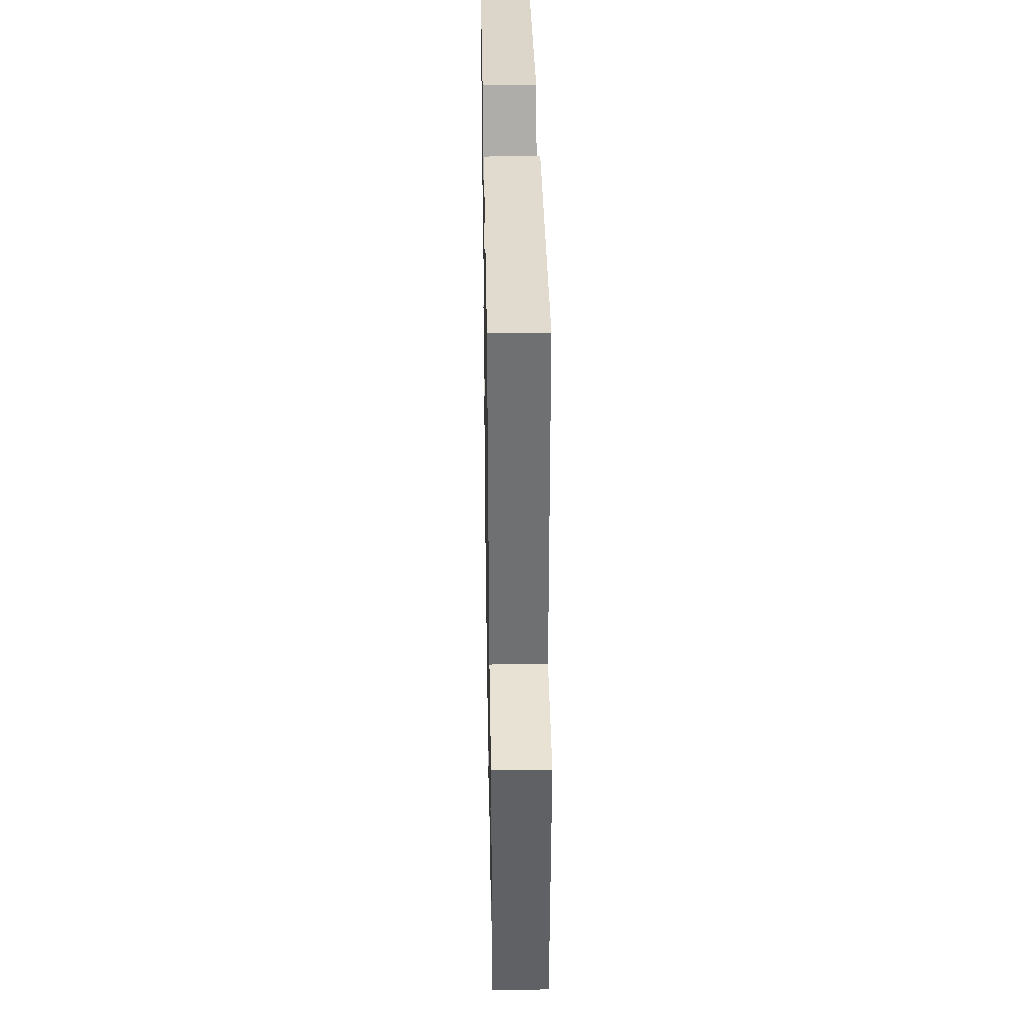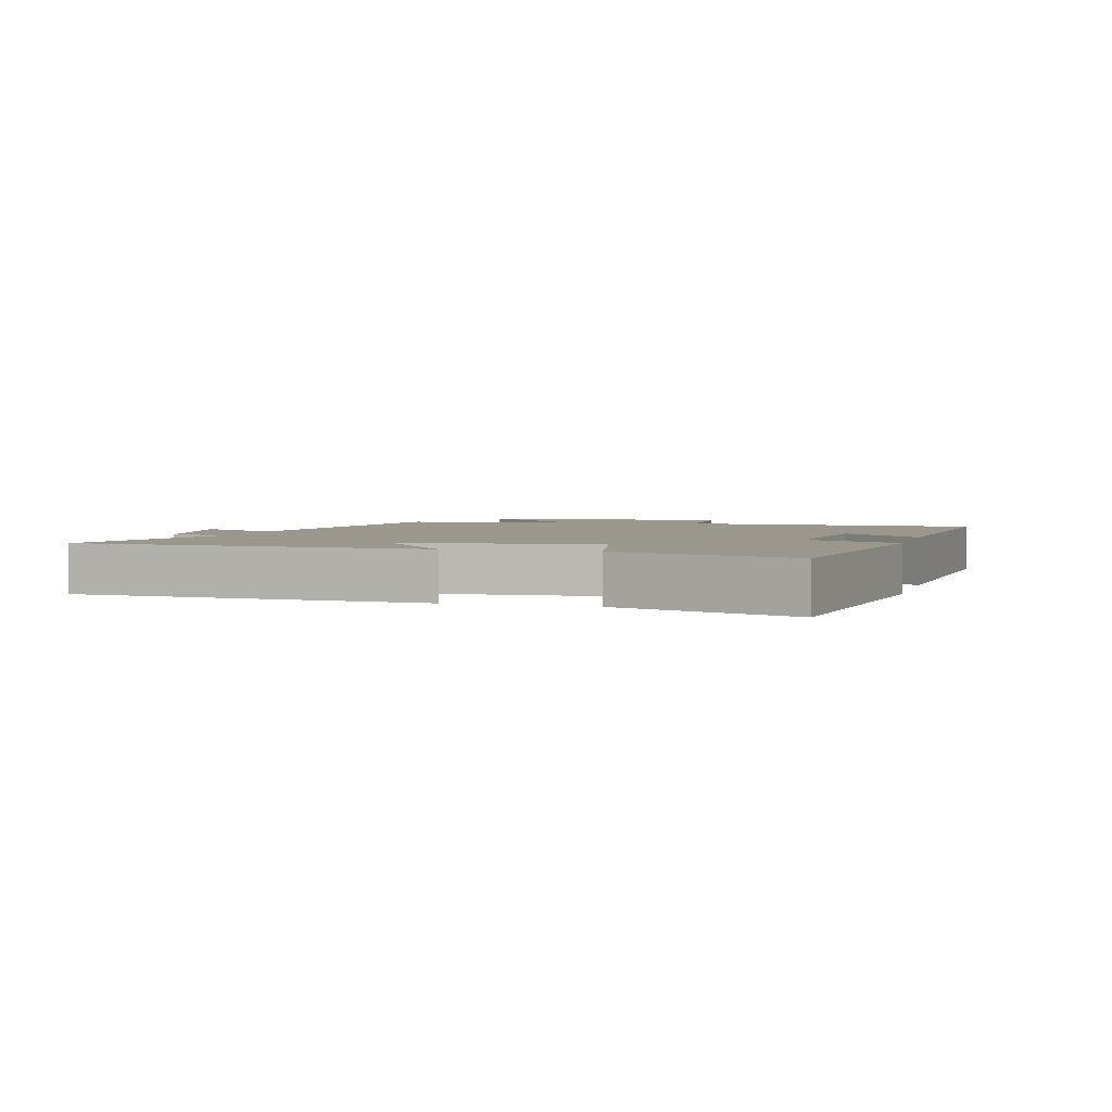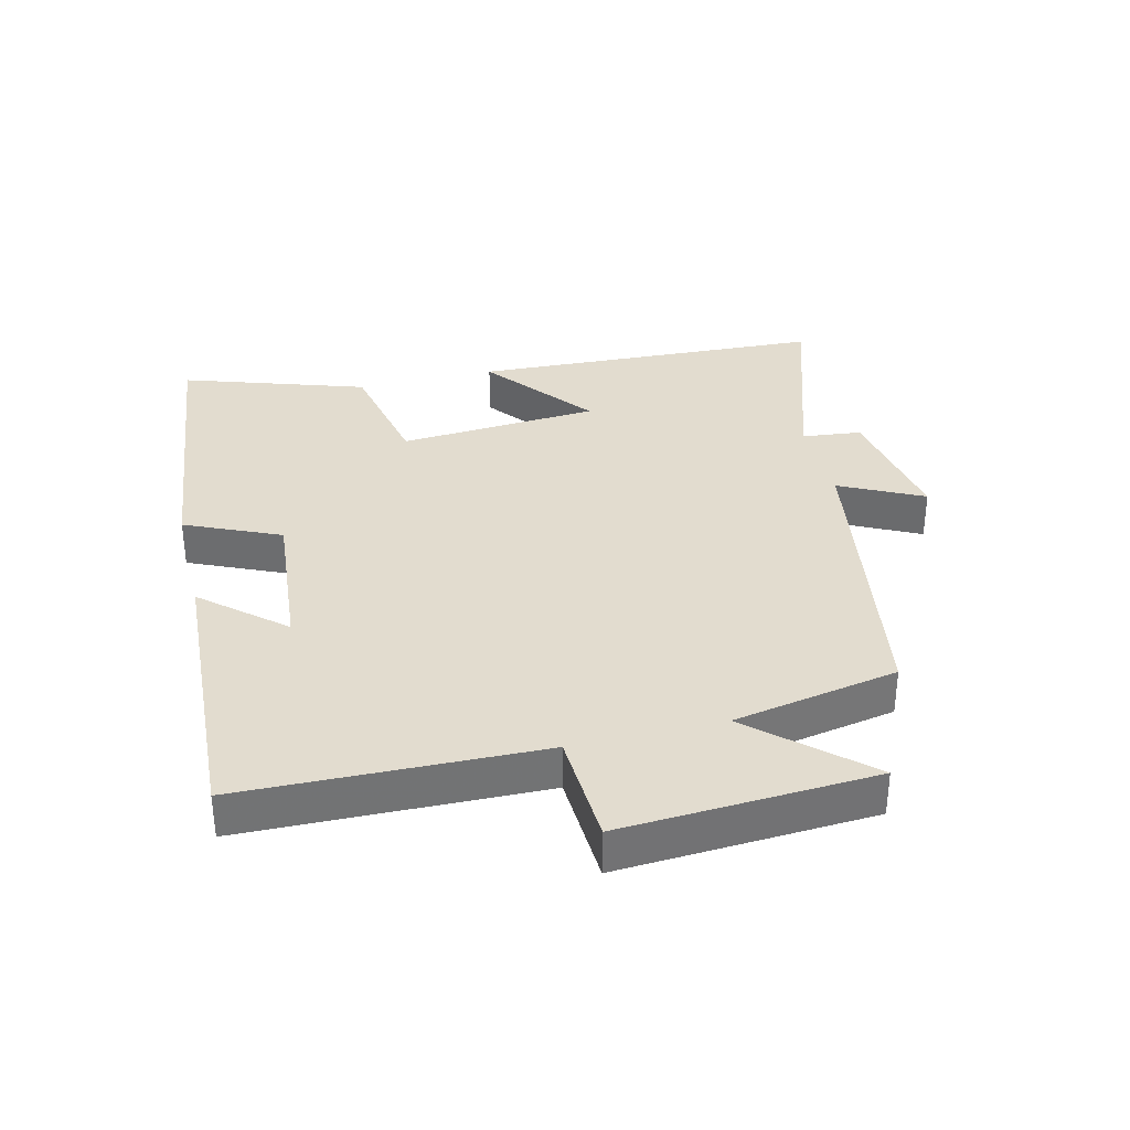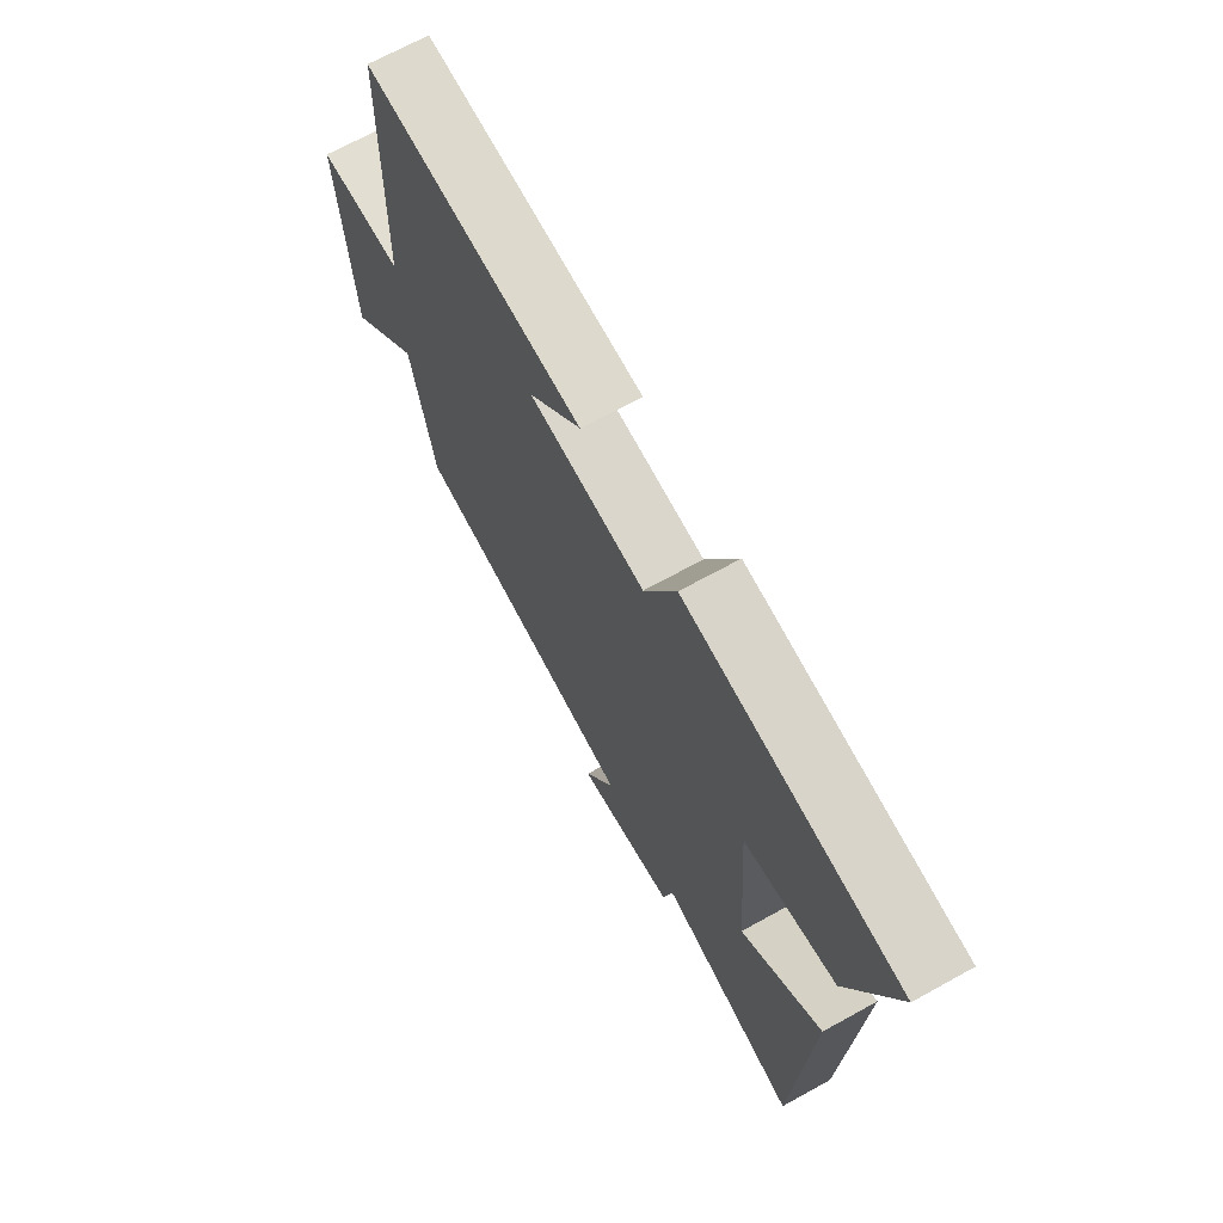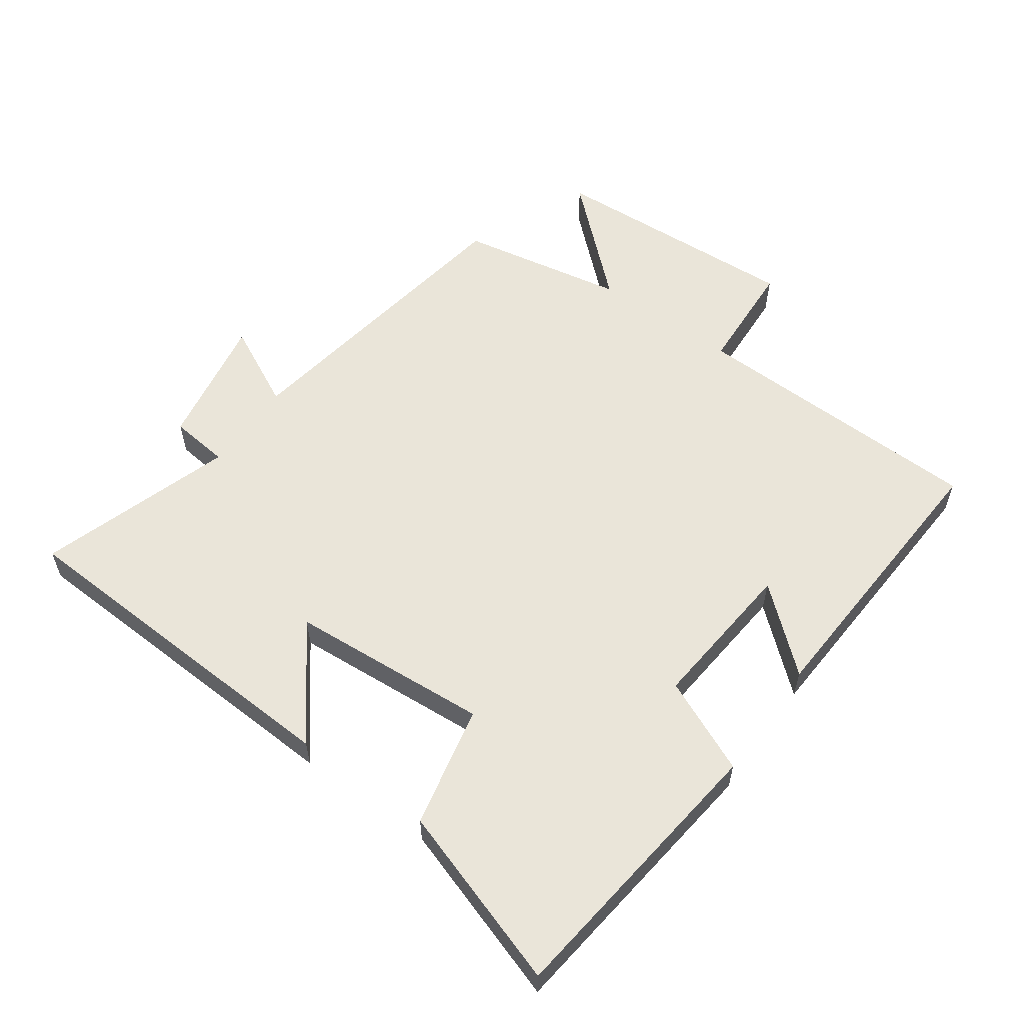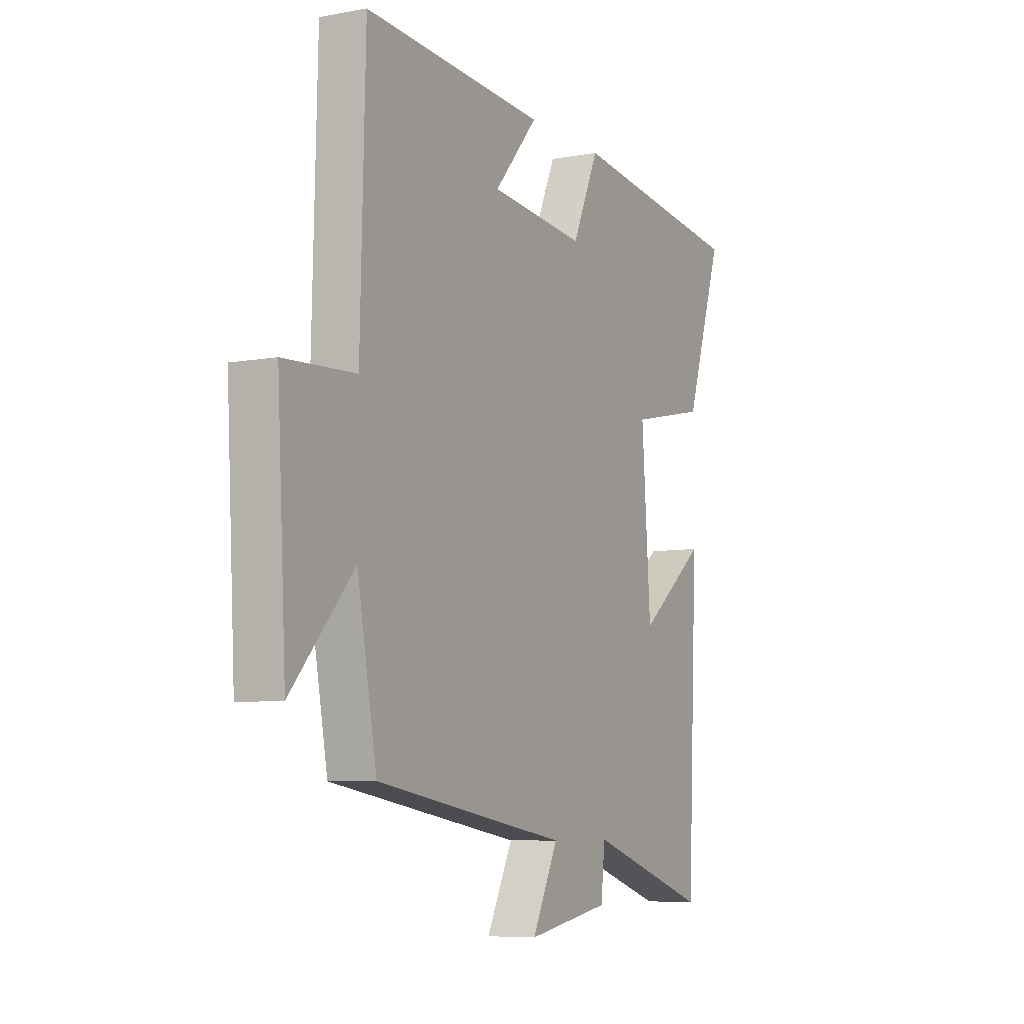
<metadata>
{"format":"obj","ext":"obj","renderer":"f3d","projection":"perspective","resolution":1024,"background":"white","views":[{"elev":36.8,"azim":89.0,"up":"+Z"},{"elev":2.9,"azim":-73.9,"up":"+Y"},{"elev":34.6,"azim":76.2,"up":"+Y"},{"elev":69.4,"azim":-118.9,"up":"+Z"},{"elev":58.0,"azim":-54.5,"up":"+Y"},{"elev":-7.1,"azim":118.1,"up":"+Z"}]}
</metadata>
<code>
v -0.593 0.07 0.447
v -0.153 0.07 0.5
v -0.088 0.07 0.354
v 0.148 0.07 0.376
v 0.041 0.07 0.5
v 0.488 0.07 0.526
v 0.5 0.07 0.065
v 0.675 0.07 0.056
v 0.653 0.07 -0.336
v 0.5 0.07 -0.167
v 0.452 0.07 -0.424
v -0.021 0.07 -0.5
v 0.043 0.07 -0.628
v -0.163 0.07 -0.592
v -0.173 0.07 -0.5
v -0.474 0.07 -0.598
v -0.5 0.07 -0.052
v -0.333 0.07 -0.184
v -0.311 0.07 0.126
v -0.5 0.07 0.166
v -0.593 0 0.447
v -0.153 0 0.5
v -0.088 0 0.354
v 0.148 0 0.376
v 0.041 0 0.5
v 0.488 0 0.526
v 0.5 0 0.065
v 0.675 0 0.056
v 0.653 0 -0.336
v 0.5 0 -0.167
v 0.452 0 -0.424
v -0.021 0 -0.5
v 0.043 0 -0.628
v -0.163 0 -0.592
v -0.173 0 -0.5
v -0.474 0 -0.598
v -0.5 0 -0.052
v -0.333 0 -0.184
v -0.311 0 0.126
v -0.5 0 0.166
f 1 2 3
f 20 1 3
f 19 20 3
f 18 19 3 4
f 15 16 17 18
f 15 18 4
f 12 13 14 15
f 12 15 4
f 11 12 4
f 10 11 4
f 7 8 9 10
f 7 10 4
f 4 5 6 7
f 23 22 21
f 23 21 40
f 23 40 39
f 24 23 39 38
f 38 37 36 35
f 24 38 35
f 35 34 33 32
f 24 35 32
f 24 32 31
f 24 31 30
f 30 29 28 27
f 24 30 27
f 27 26 25 24
f 1 21 22 2
f 2 22 23 3
f 3 23 24 4
f 4 24 25 5
f 5 25 26 6
f 6 26 27 7
f 7 27 28 8
f 8 28 29 9
f 9 29 30 10
f 10 30 31 11
f 11 31 32 12
f 12 32 33 13
f 13 33 34 14
f 14 34 35 15
f 15 35 36 16
f 16 36 37 17
f 17 37 38 18
f 18 38 39 19
f 19 39 40 20
f 20 40 21 1

</code>
